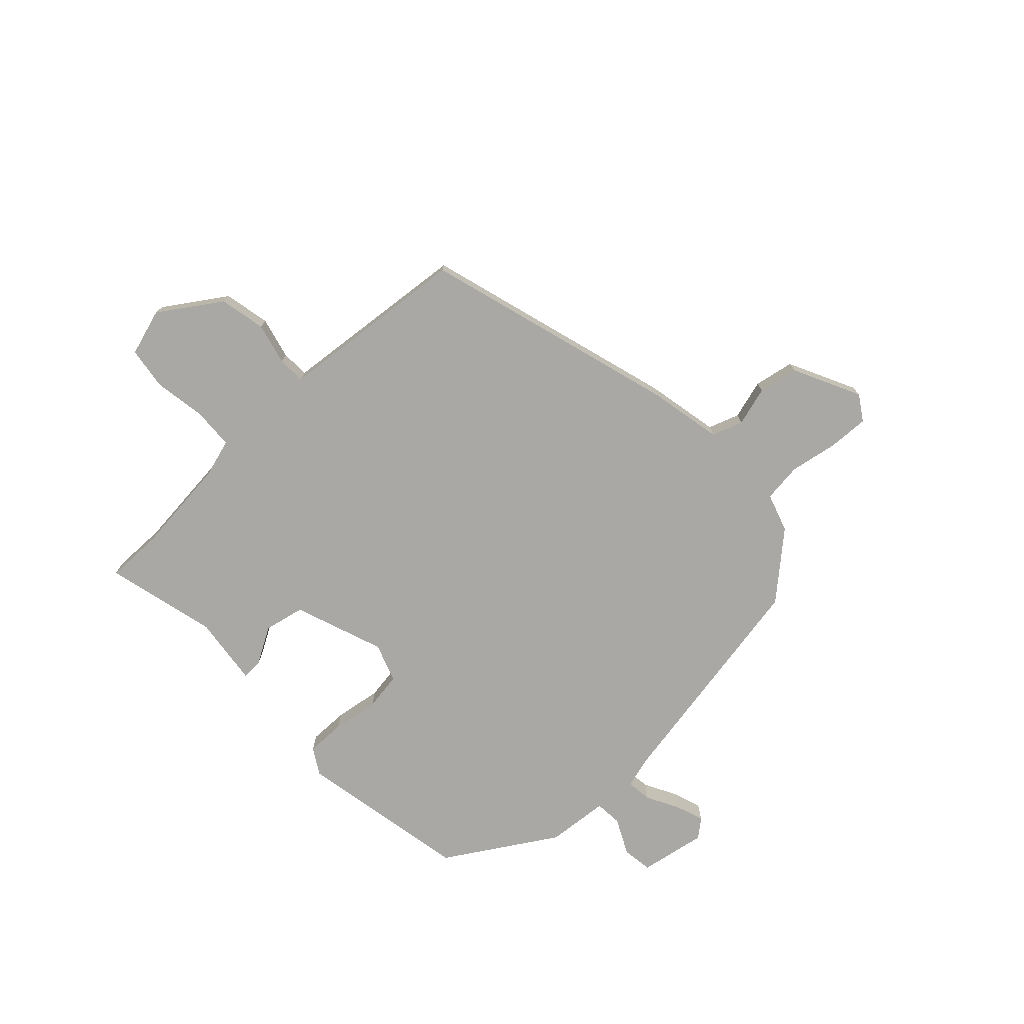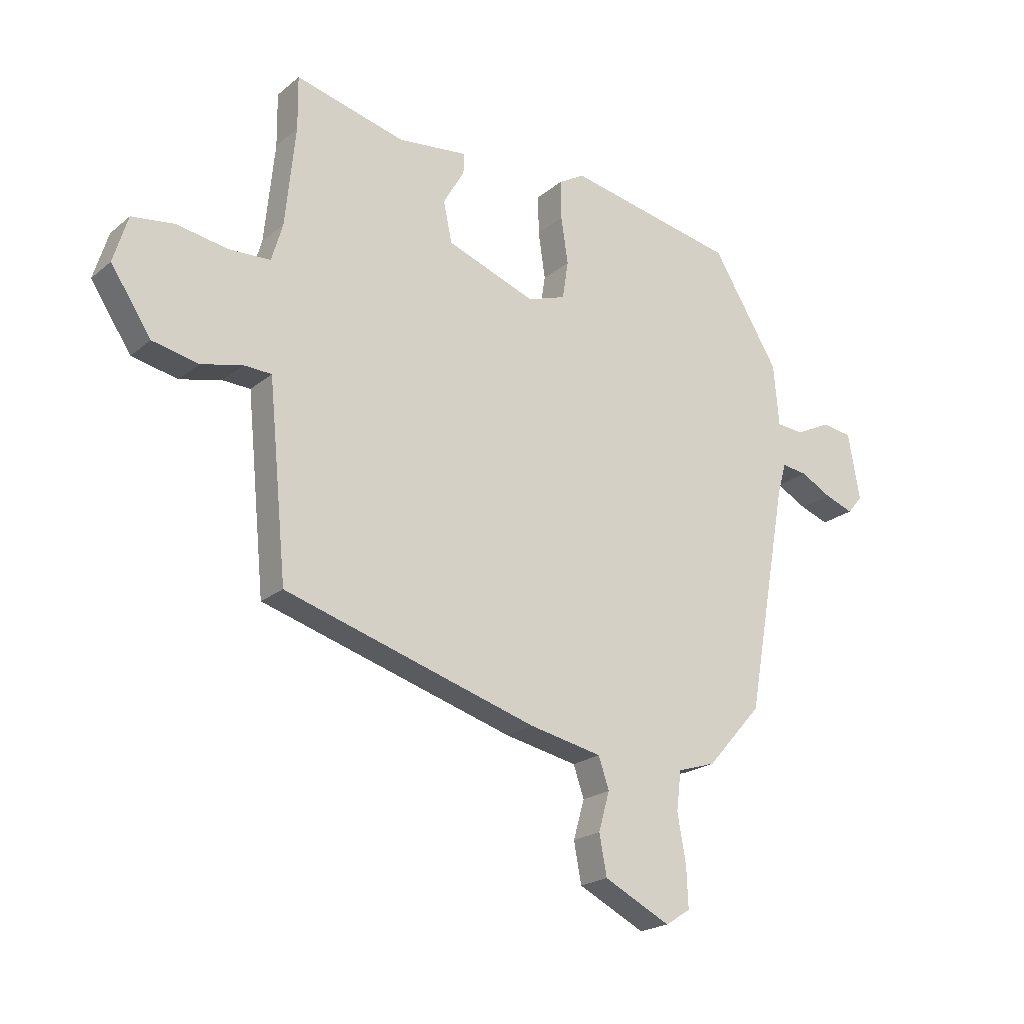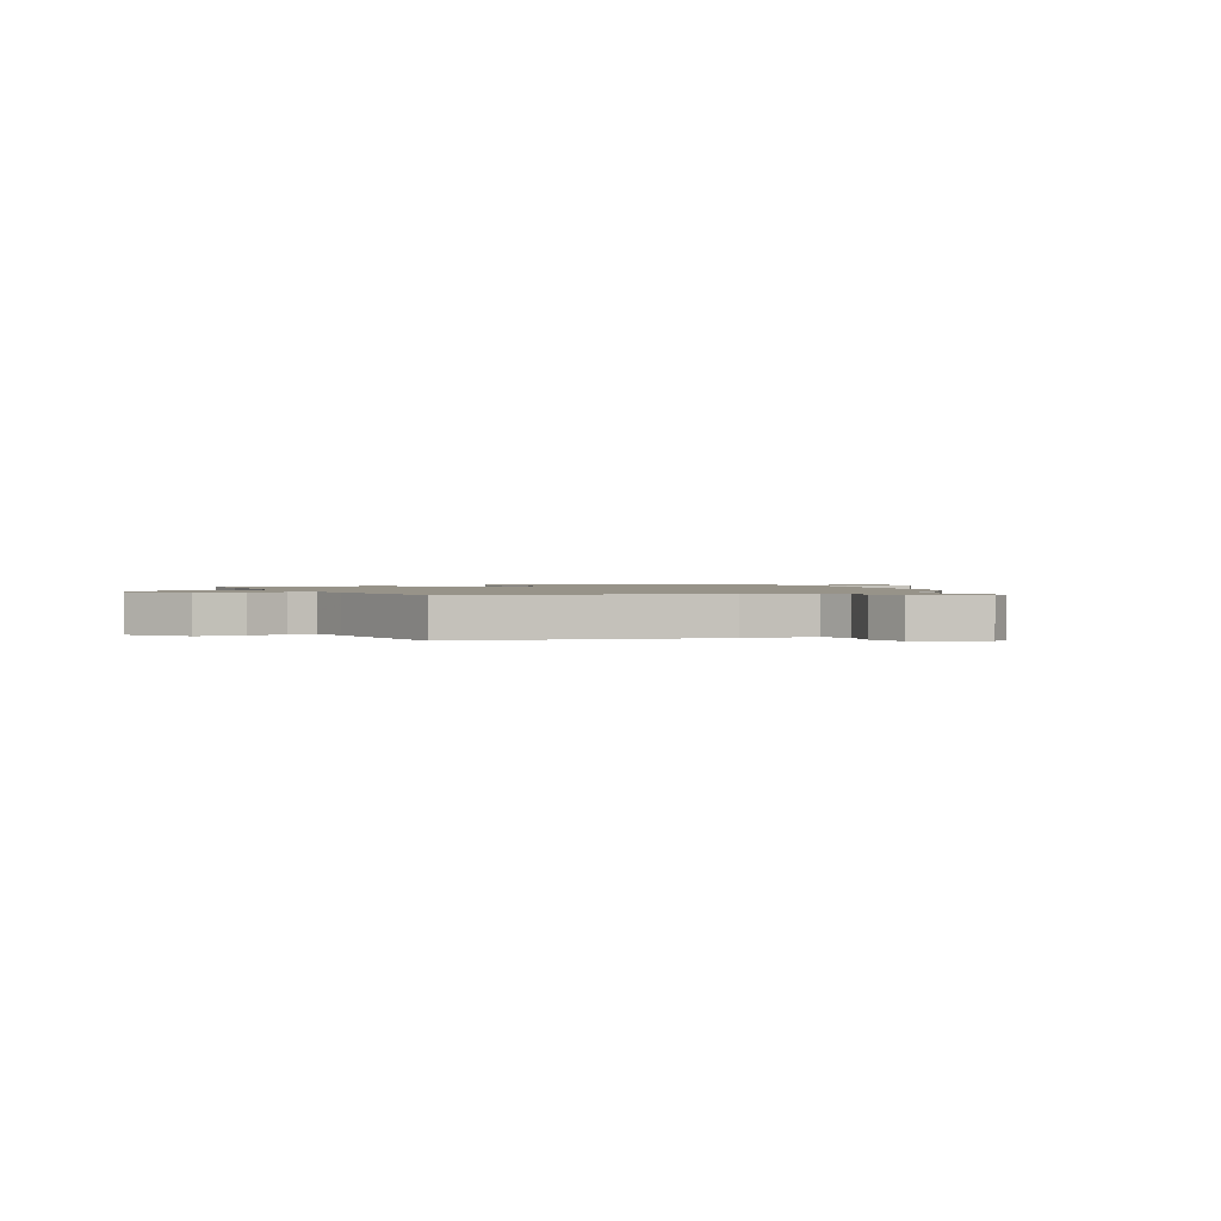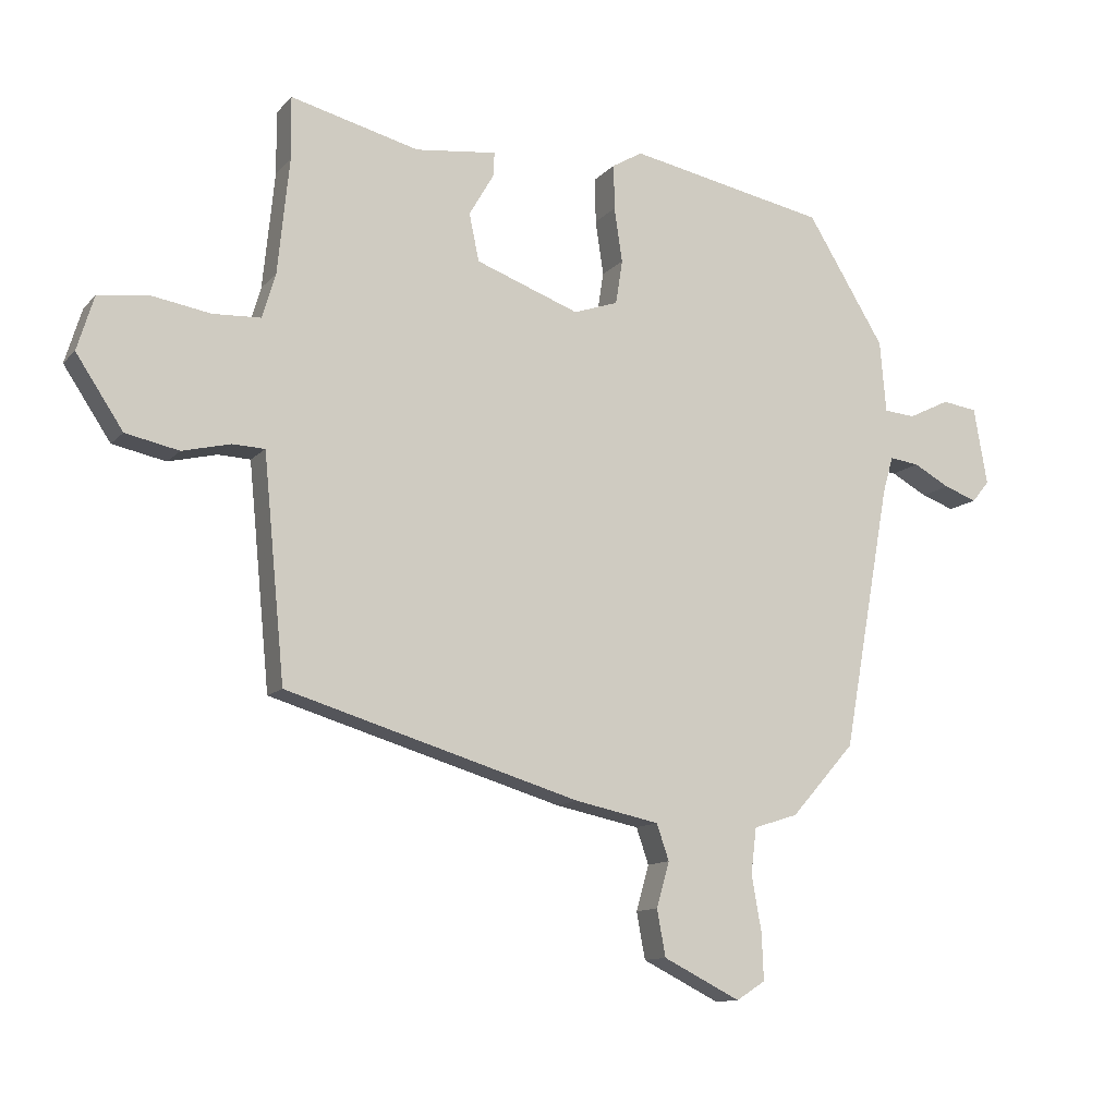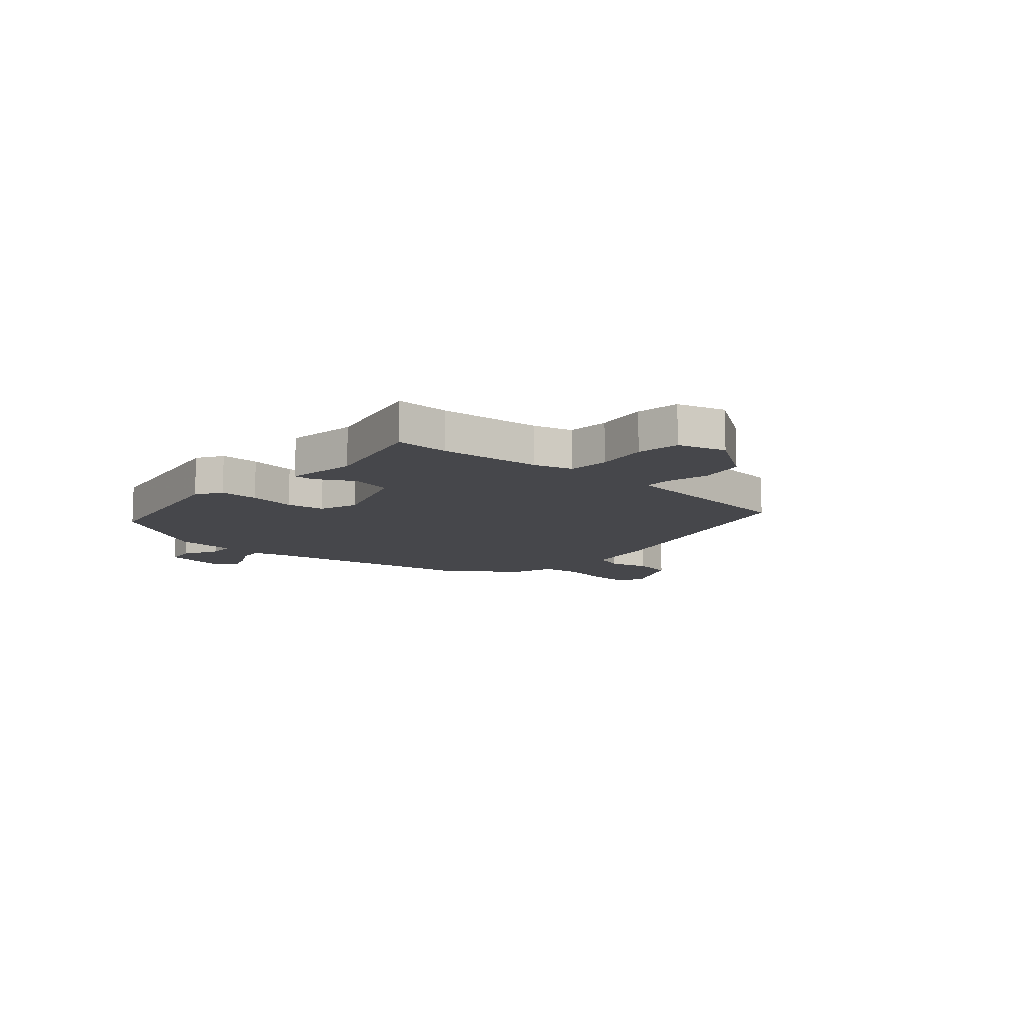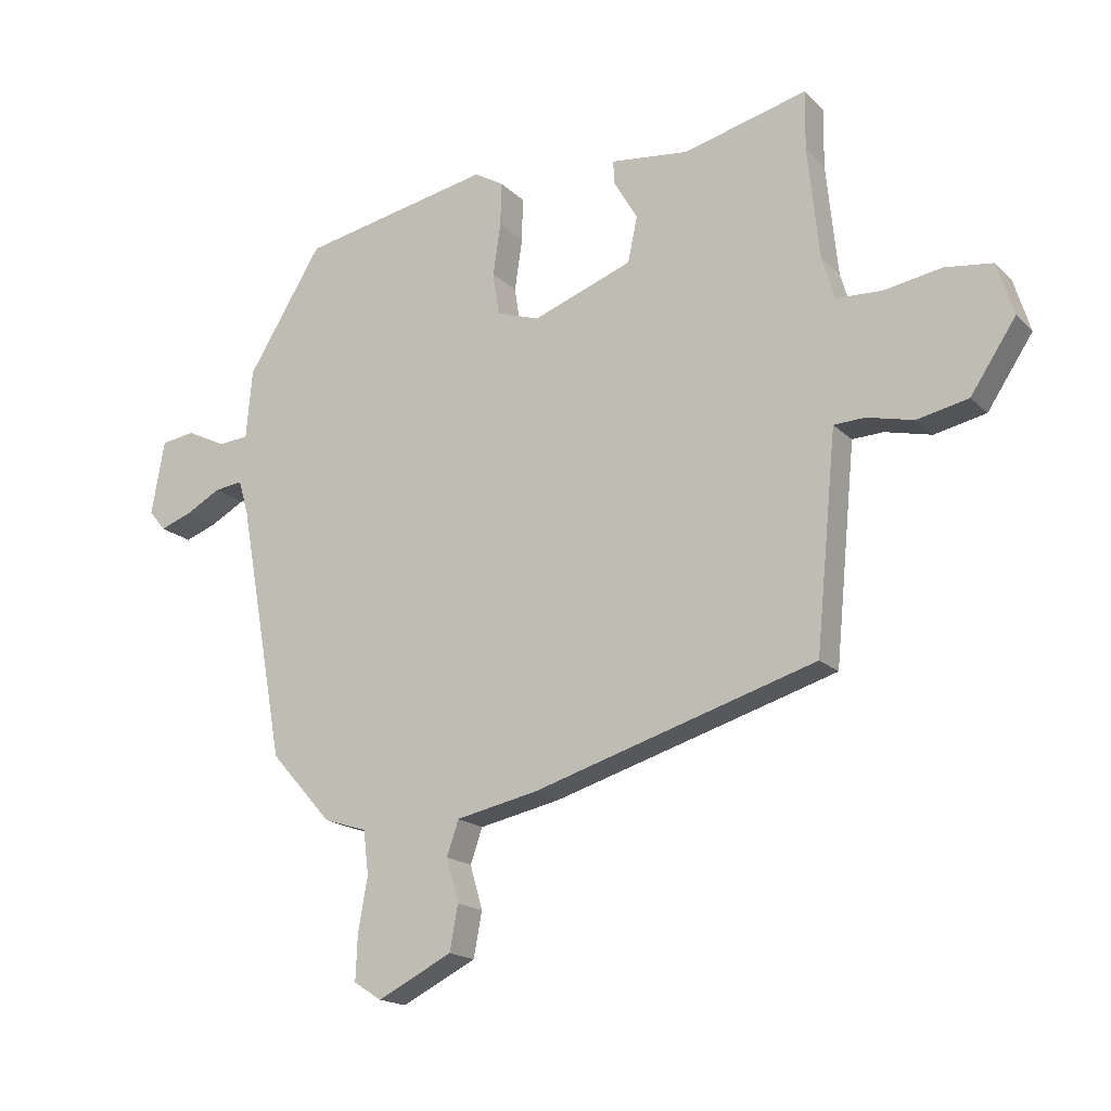
<metadata>
{"format":"obj","ext":"obj","renderer":"f3d","projection":"perspective","resolution":1024,"background":"white","views":[{"elev":-75.2,"azim":133.1,"up":"+Y"},{"elev":-21.3,"azim":144.8,"up":"+Z"},{"elev":1.5,"azim":150.4,"up":"+Y"},{"elev":-12.0,"azim":155.1,"up":"+Z"},{"elev":-10.8,"azim":47.8,"up":"+Y"},{"elev":-17.9,"azim":29.8,"up":"+Z"}]}
</metadata>
<code>
v -0.422 0.07 0.476
v -0.1 0.07 0.538
v -0.051 0.07 0.509
v -0.052 0.07 0.436
v -0.065 0.07 0.348
v -0.054 0.07 0.277
v 0.018 0.07 0.252
v 0.186 0.07 0.313
v 0.202 0.07 0.389
v 0.162 0.07 0.458
v 0.16 0.07 0.497
v 0.292 0.07 0.481
v 0.5 0.07 0.533
v 0.499 0.07 0.433
v 0.518 0.07 0.245
v 0.539 0.07 0.174
v 0.616 0.07 0.17
v 0.713 0.07 0.186
v 0.793 0.07 0.175
v 0.82 0.07 0.087
v 0.744 0.07 -0.027
v 0.658 0.07 -0.045
v 0.58 0.07 -0.026
v 0.528 0.07 -0.028
v 0.52 0.07 -0.109
v 0.493 0.07 -0.386
v 0.017 0.07 -0.527
v -0.12 0.07 -0.555
v -0.14 0.07 -0.613
v -0.119 0.07 -0.686
v -0.133 0.07 -0.761
v -0.258 0.07 -0.823
v -0.305 0.07 -0.793
v -0.302 0.07 -0.718
v -0.286 0.07 -0.627
v -0.295 0.07 -0.554
v -0.367 0.07 -0.531
v -0.471 0.07 -0.414
v -0.549 0.07 0.016
v -0.566 0.07 0.075
v -0.614 0.07 0.069
v -0.673 0.07 0.037
v -0.727 0.07 0.018
v -0.755 0.07 0.052
v -0.733 0.07 0.177
v -0.676 0.07 0.185
v -0.609 0.07 0.152
v -0.558 0.07 0.156
v -0.548 0.07 0.272
v -0.422 0 0.476
v -0.1 0 0.538
v -0.051 0 0.509
v -0.052 0 0.436
v -0.065 0 0.348
v -0.054 0 0.277
v 0.018 0 0.252
v 0.186 0 0.313
v 0.202 0 0.389
v 0.162 0 0.458
v 0.16 0 0.497
v 0.292 0 0.481
v 0.5 0 0.533
v 0.499 0 0.433
v 0.518 0 0.245
v 0.539 0 0.174
v 0.616 0 0.17
v 0.713 0 0.186
v 0.793 0 0.175
v 0.82 0 0.087
v 0.744 0 -0.027
v 0.658 0 -0.045
v 0.58 0 -0.026
v 0.528 0 -0.028
v 0.52 0 -0.109
v 0.493 0 -0.386
v 0.017 0 -0.527
v -0.12 0 -0.555
v -0.14 0 -0.613
v -0.119 0 -0.686
v -0.133 0 -0.761
v -0.258 0 -0.823
v -0.305 0 -0.793
v -0.302 0 -0.718
v -0.286 0 -0.627
v -0.295 0 -0.554
v -0.367 0 -0.531
v -0.471 0 -0.414
v -0.549 0 0.016
v -0.566 0 0.075
v -0.614 0 0.069
v -0.673 0 0.037
v -0.727 0 0.018
v -0.755 0 0.052
v -0.733 0 0.177
v -0.676 0 0.185
v -0.609 0 0.152
v -0.558 0 0.156
v -0.548 0 0.272
f 48 49 1 2
f 44 45 46 47
f 44 47 48
f 41 42 43 44
f 40 41 44 48
f 39 40 48 2
f 36 37 38 39
f 32 33 34 35
f 32 35 36
f 29 30 31 32
f 28 29 32 36
f 25 26 27 28
f 24 25 28 36
f 20 21 22 23
f 20 23 24
f 17 18 19 20
f 16 17 20 24
f 15 16 24 36
f 12 13 14
f 9 10 11 12
f 8 9 12 14
f 2 3 4 5
f 2 5 6
f 39 2 6
f 36 39 6 7
f 8 14 15 36
f 7 8 36
f 51 50 98 97
f 96 95 94 93
f 97 96 93
f 93 92 91 90
f 97 93 90 89
f 51 97 89 88
f 88 87 86 85
f 84 83 82 81
f 85 84 81
f 81 80 79 78
f 85 81 78 77
f 77 76 75 74
f 85 77 74 73
f 72 71 70 69
f 73 72 69
f 69 68 67 66
f 73 69 66 65
f 85 73 65 64
f 63 62 61
f 61 60 59 58
f 63 61 58 57
f 54 53 52 51
f 55 54 51
f 55 51 88
f 56 55 88 85
f 85 64 63 57
f 85 57 56
f 1 50 51 2
f 2 51 52 3
f 3 52 53 4
f 4 53 54 5
f 5 54 55 6
f 6 55 56 7
f 7 56 57 8
f 8 57 58 9
f 9 58 59 10
f 10 59 60 11
f 11 60 61 12
f 12 61 62 13
f 13 62 63 14
f 14 63 64 15
f 15 64 65 16
f 16 65 66 17
f 17 66 67 18
f 18 67 68 19
f 19 68 69 20
f 20 69 70 21
f 21 70 71 22
f 22 71 72 23
f 23 72 73 24
f 24 73 74 25
f 25 74 75 26
f 26 75 76 27
f 27 76 77 28
f 28 77 78 29
f 29 78 79 30
f 30 79 80 31
f 31 80 81 32
f 32 81 82 33
f 33 82 83 34
f 34 83 84 35
f 35 84 85 36
f 36 85 86 37
f 37 86 87 38
f 38 87 88 39
f 39 88 89 40
f 40 89 90 41
f 41 90 91 42
f 42 91 92 43
f 43 92 93 44
f 44 93 94 45
f 45 94 95 46
f 46 95 96 47
f 47 96 97 48
f 48 97 98 49
f 49 98 50 1

</code>
